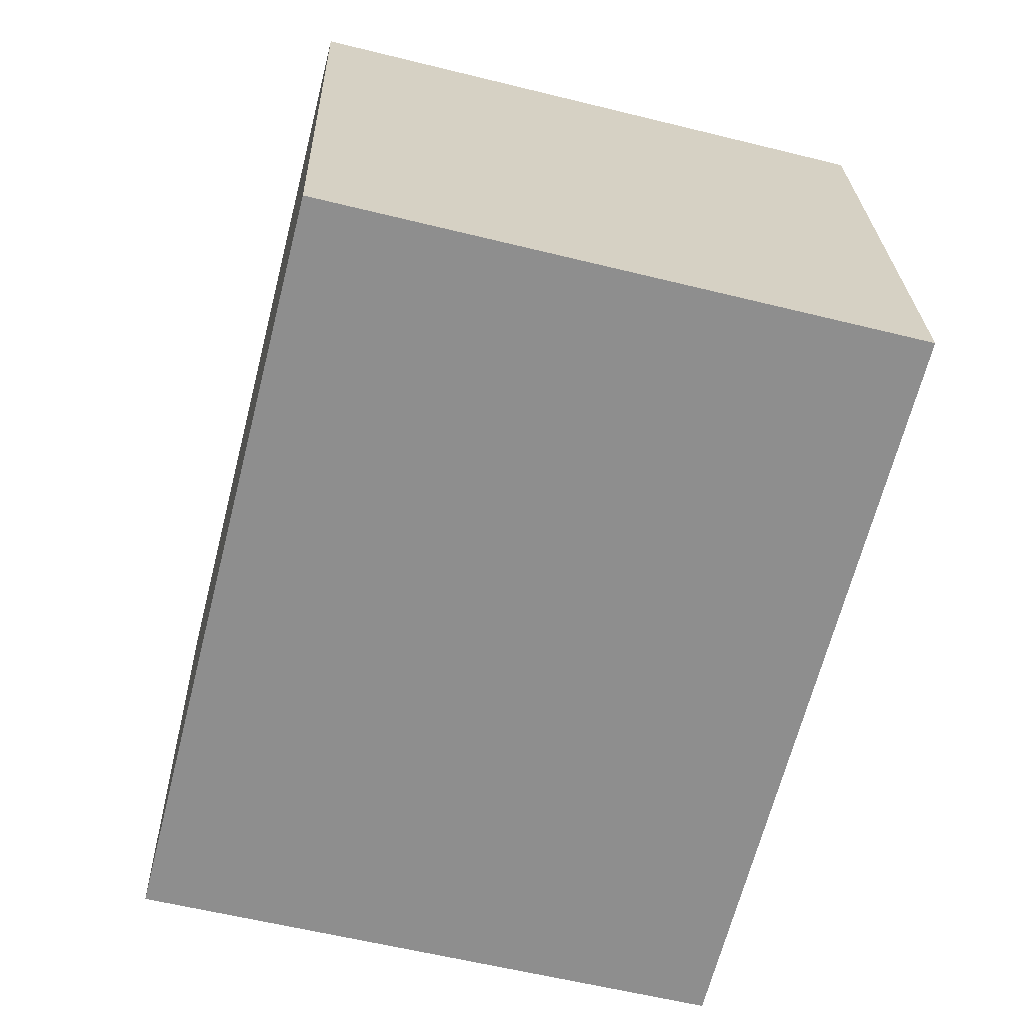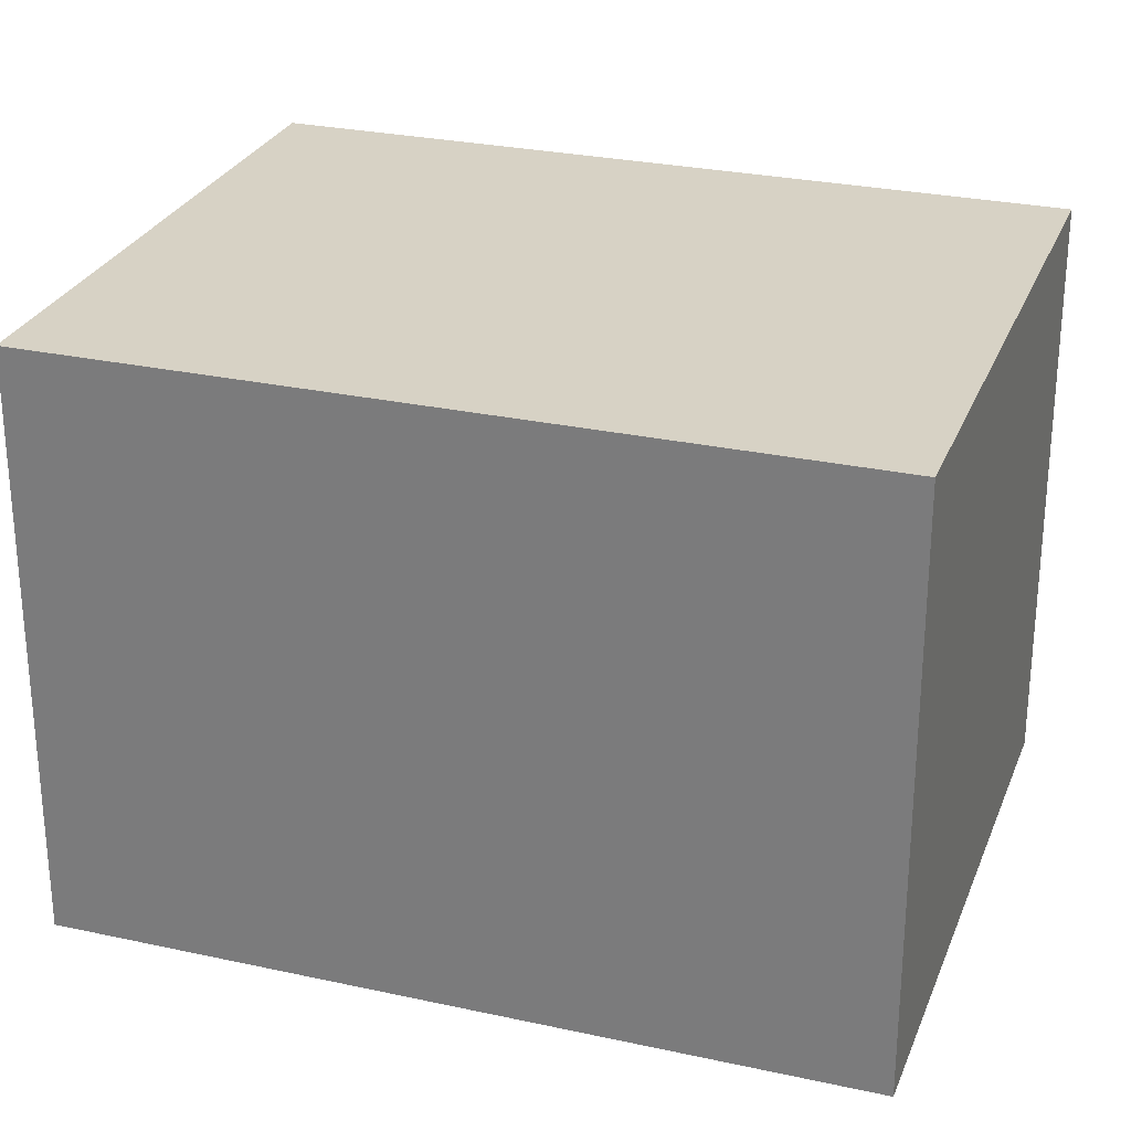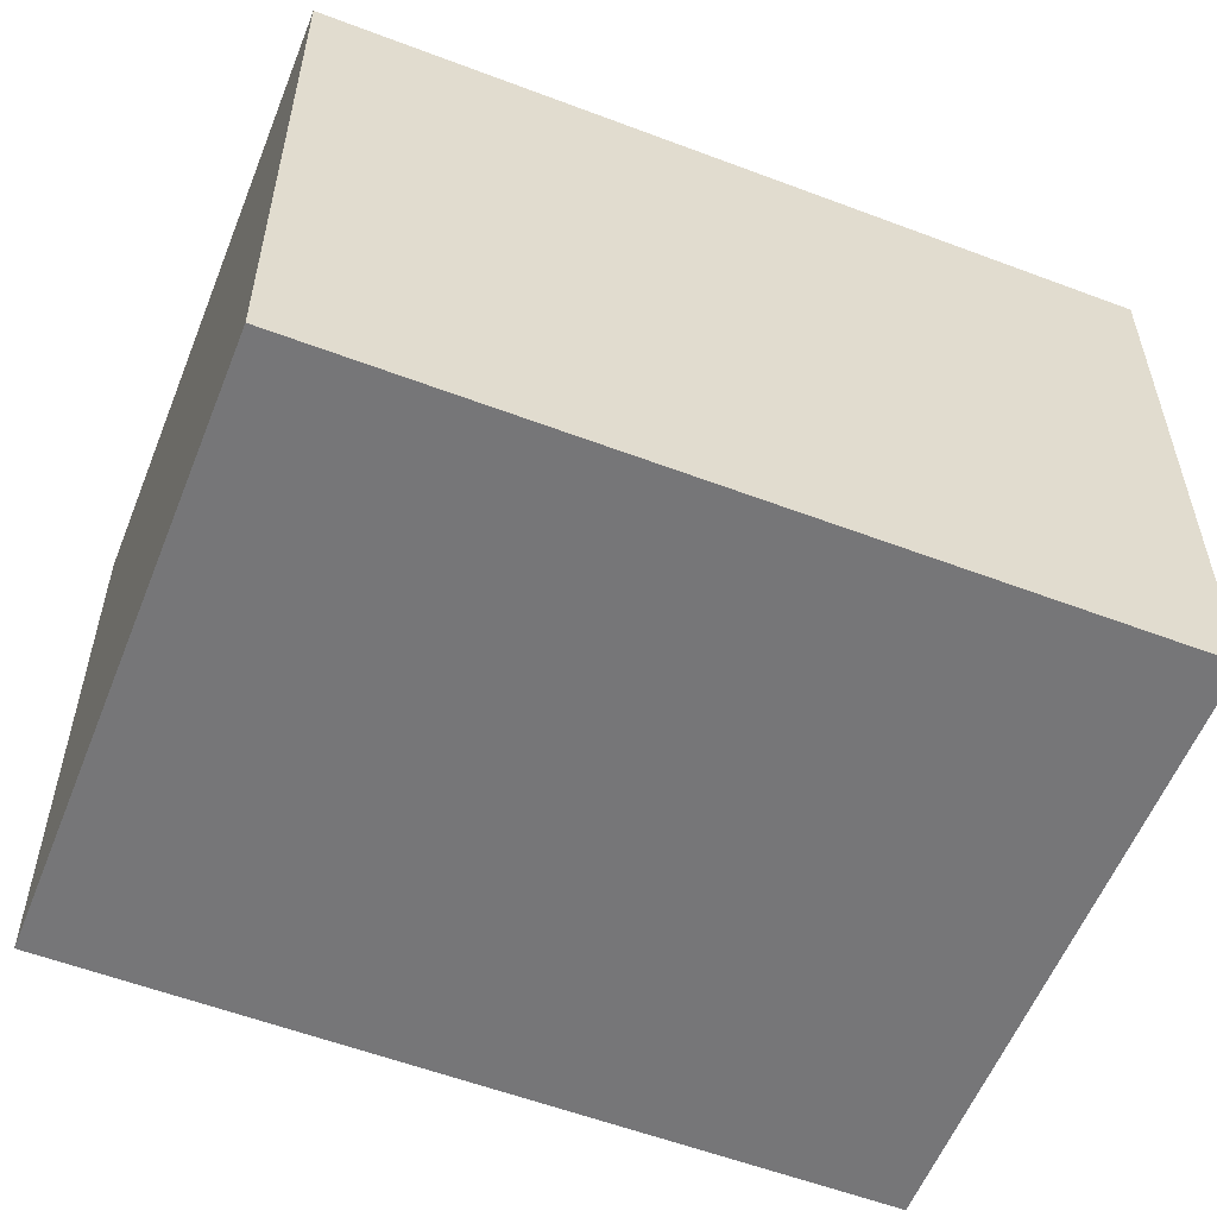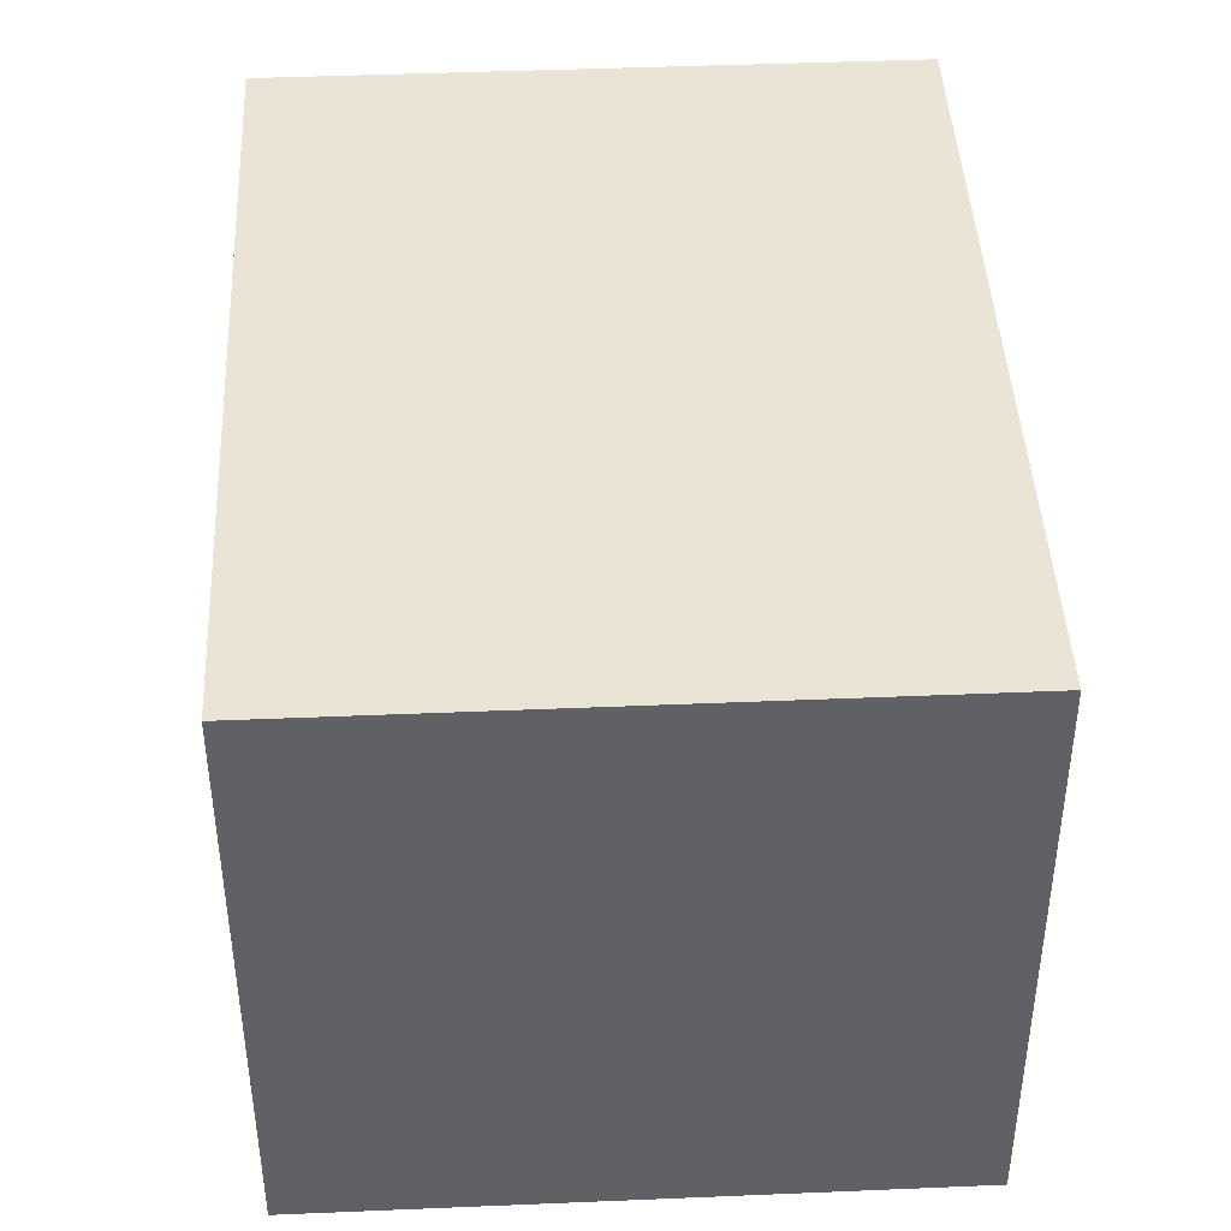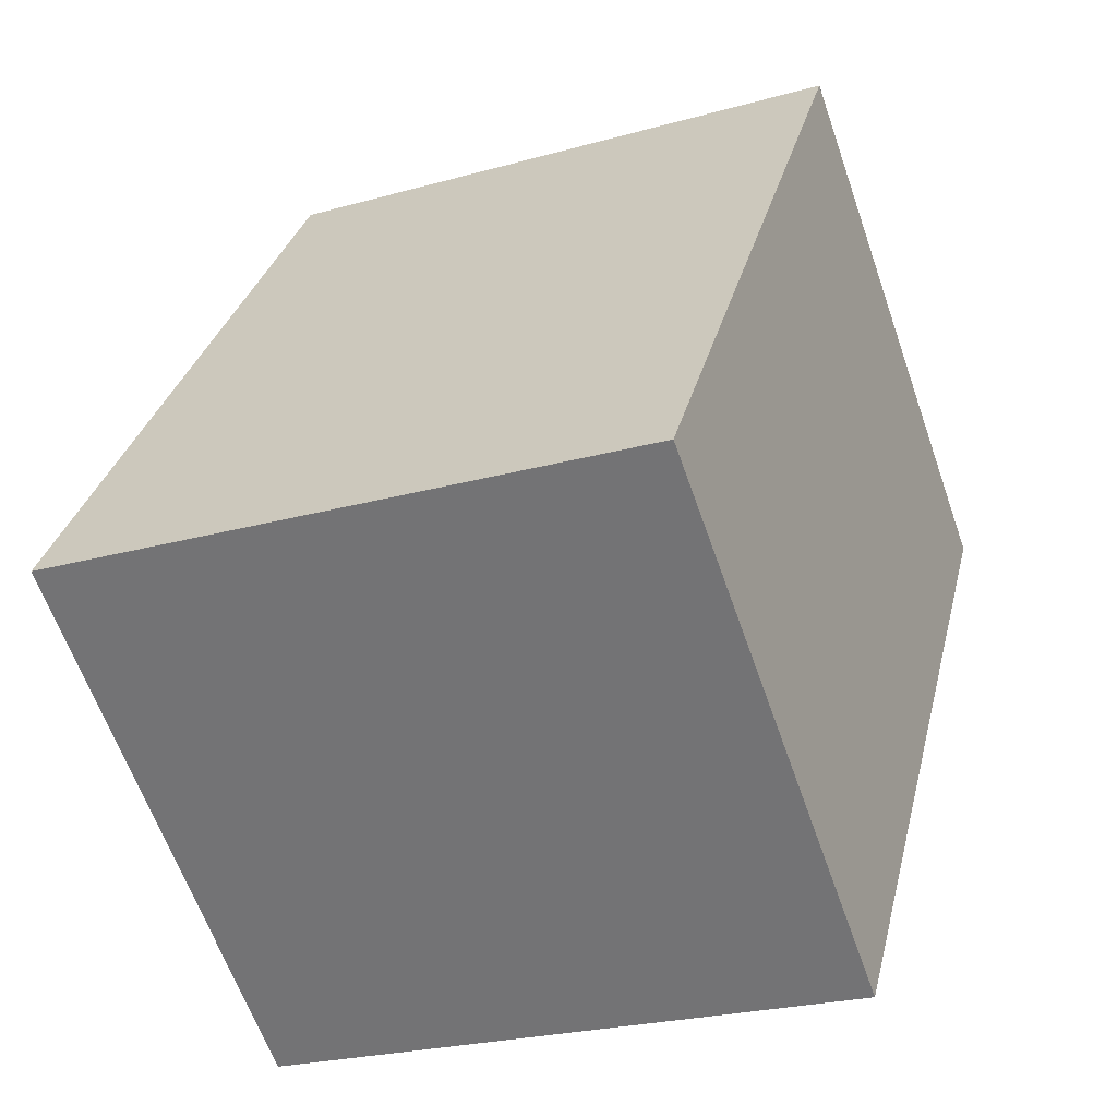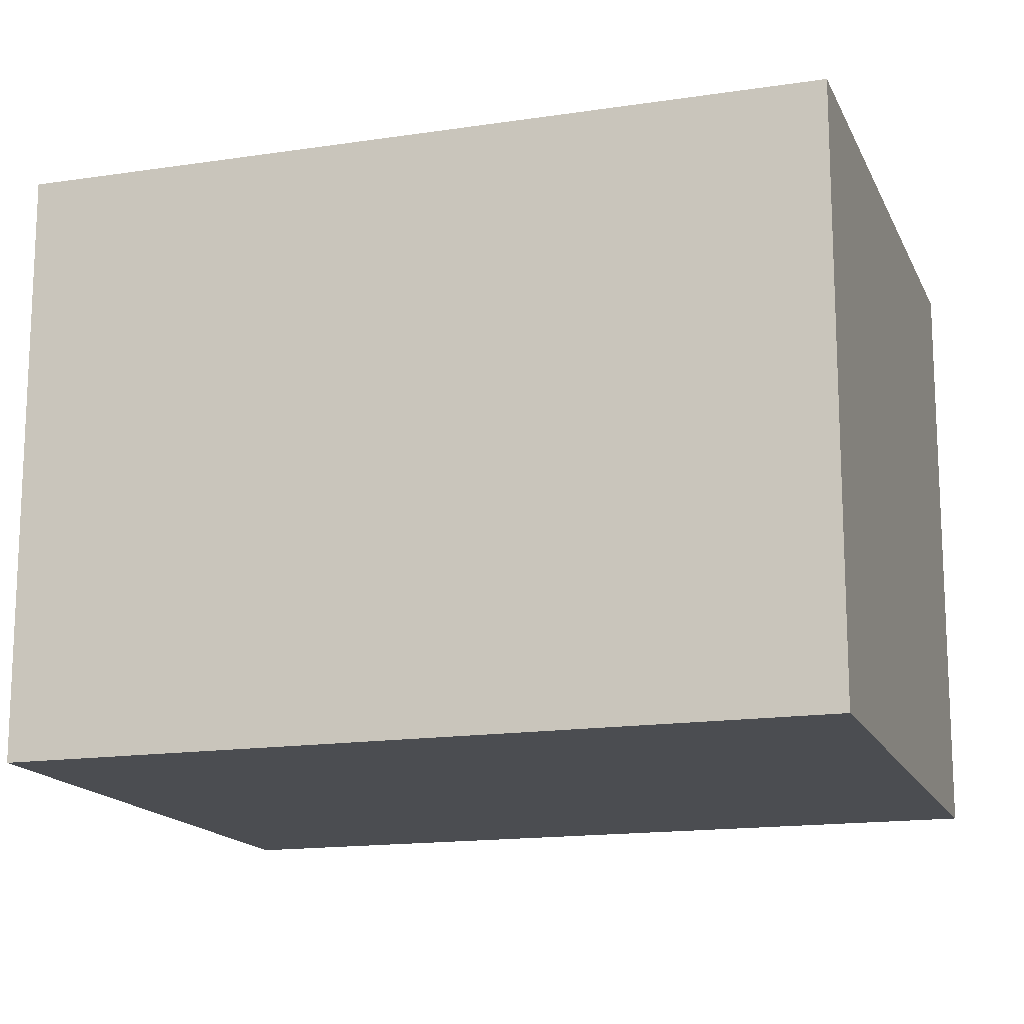
<metadata>
{"format":"obj","ext":"obj","renderer":"f3d","projection":"perspective","resolution":1024,"background":"white","views":[{"elev":25.2,"azim":-1.5,"up":"+Z"},{"elev":27.4,"azim":-57.1,"up":"+Y"},{"elev":-56.9,"azim":82.7,"up":"+Y"},{"elev":43.6,"azim":11.4,"up":"+Y"},{"elev":-63.1,"azim":19.3,"up":"+Z"},{"elev":-15.6,"azim":122.0,"up":"+Y"}]}
</metadata>
<code>
v  0.755 2.249 2.975
v  2.297 2.249 -0.582
v  0 2.249 1.377e-16
v  3.052 2.249 2.392
v  2.297 3.564e-17 -0.582
v  0 0 0
v  0.755 -1.822e-16 2.975
v  3.052 -1.465e-16 2.392
g defaultobject
f 1 2 3
f 2 1 4
f 5 3 2
f 3 5 6
f 6 1 3
f 1 6 7
f 7 4 1
f 4 7 8
f 8 2 4
f 2 8 5
f 5 7 6
f 7 5 8

</code>
